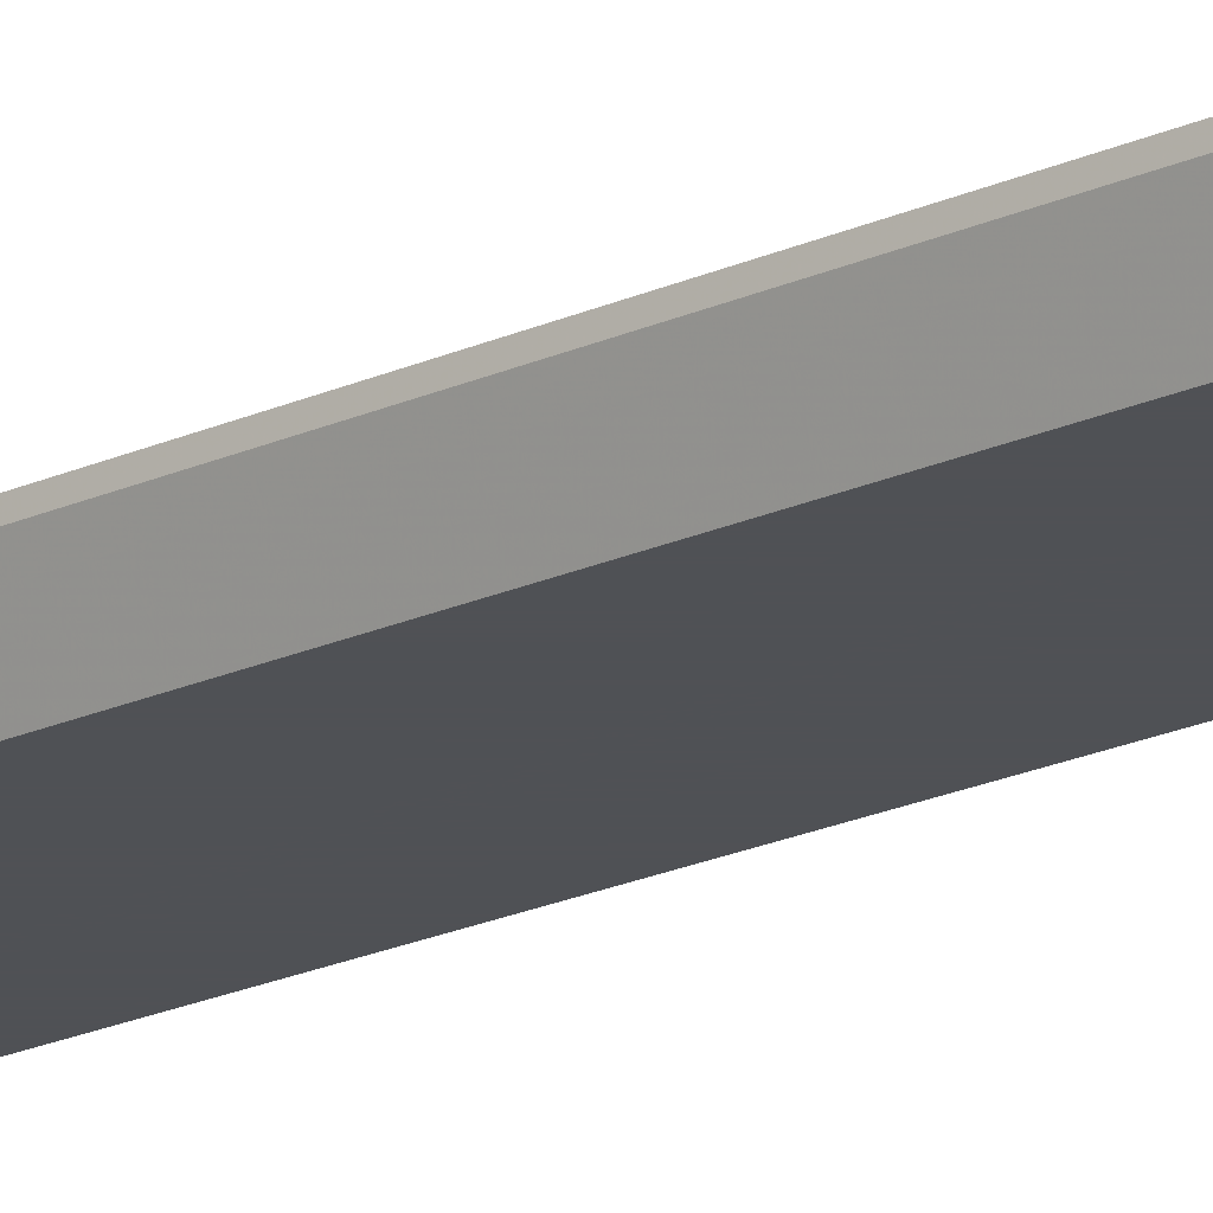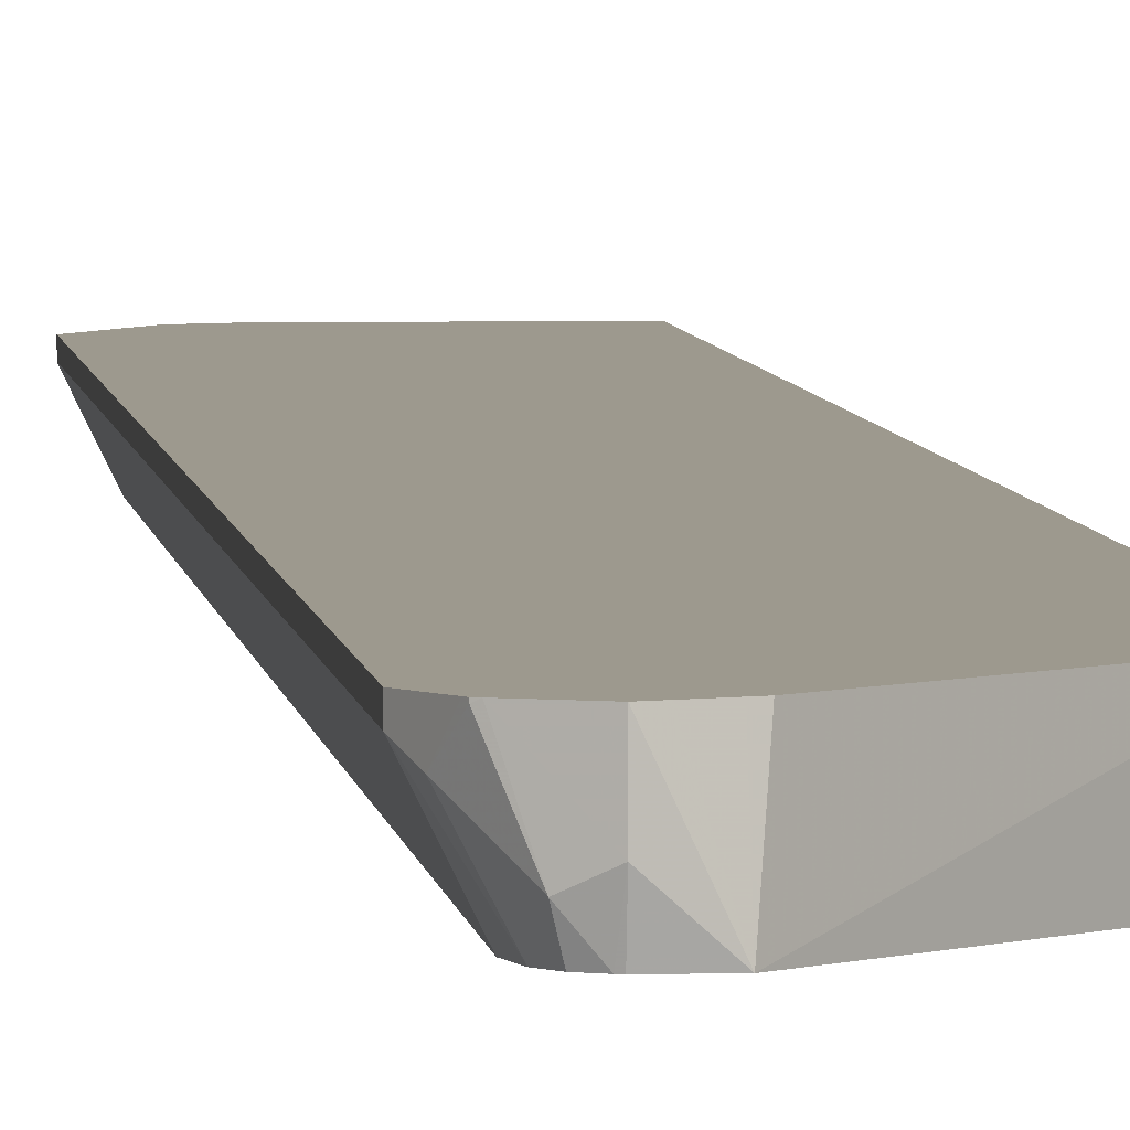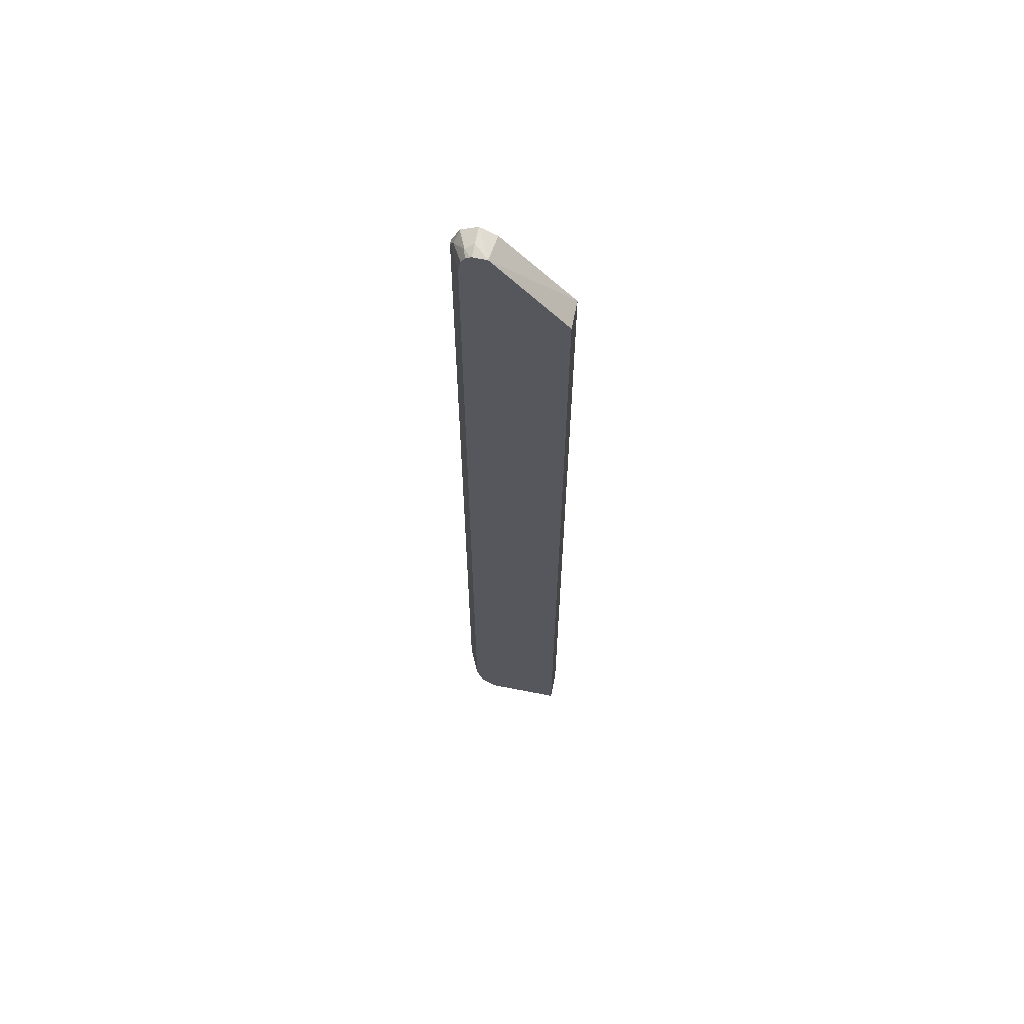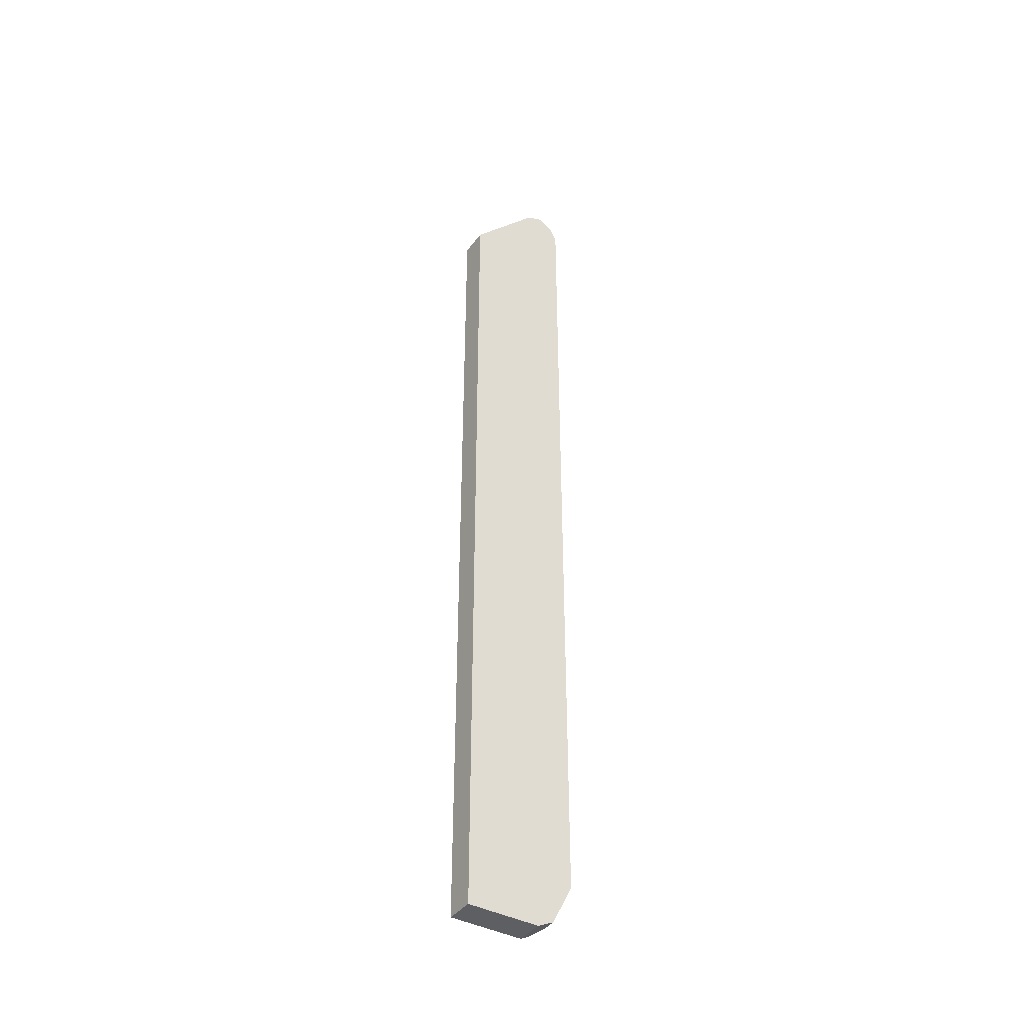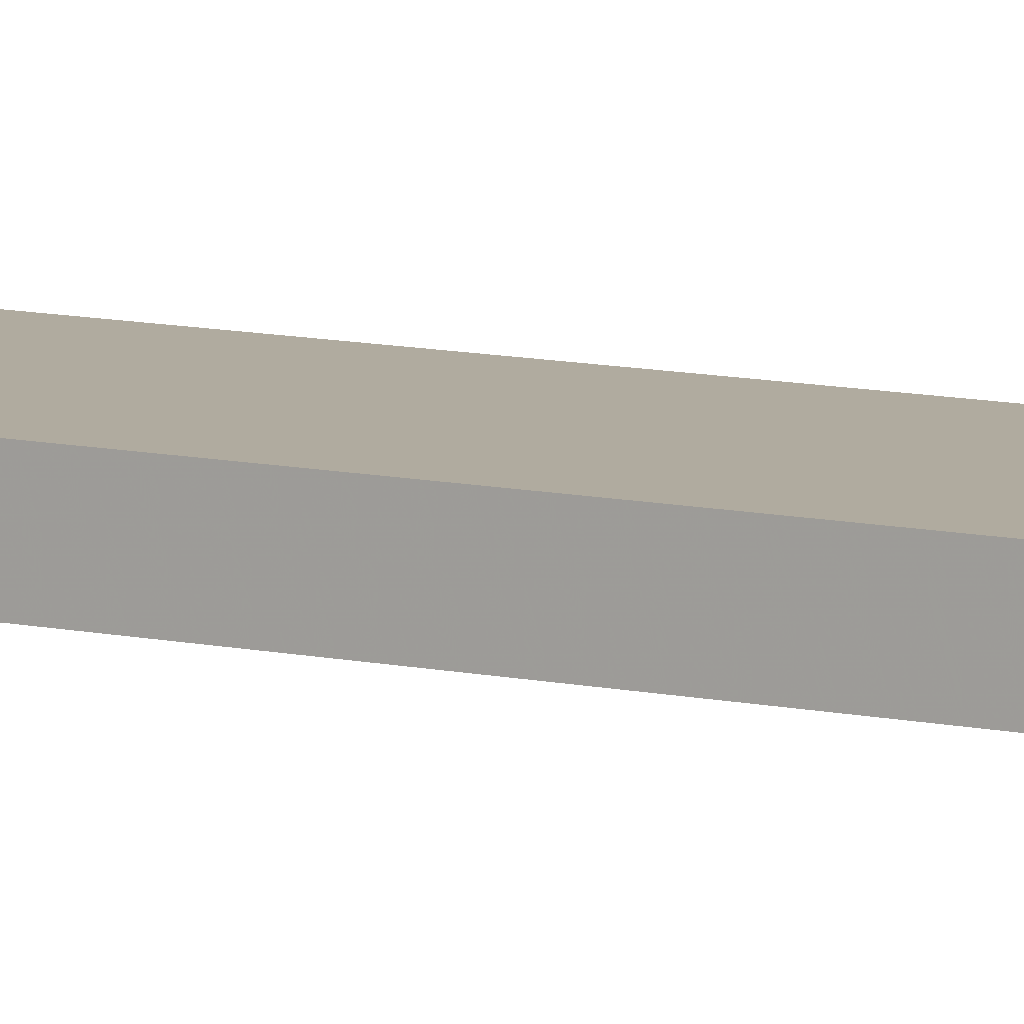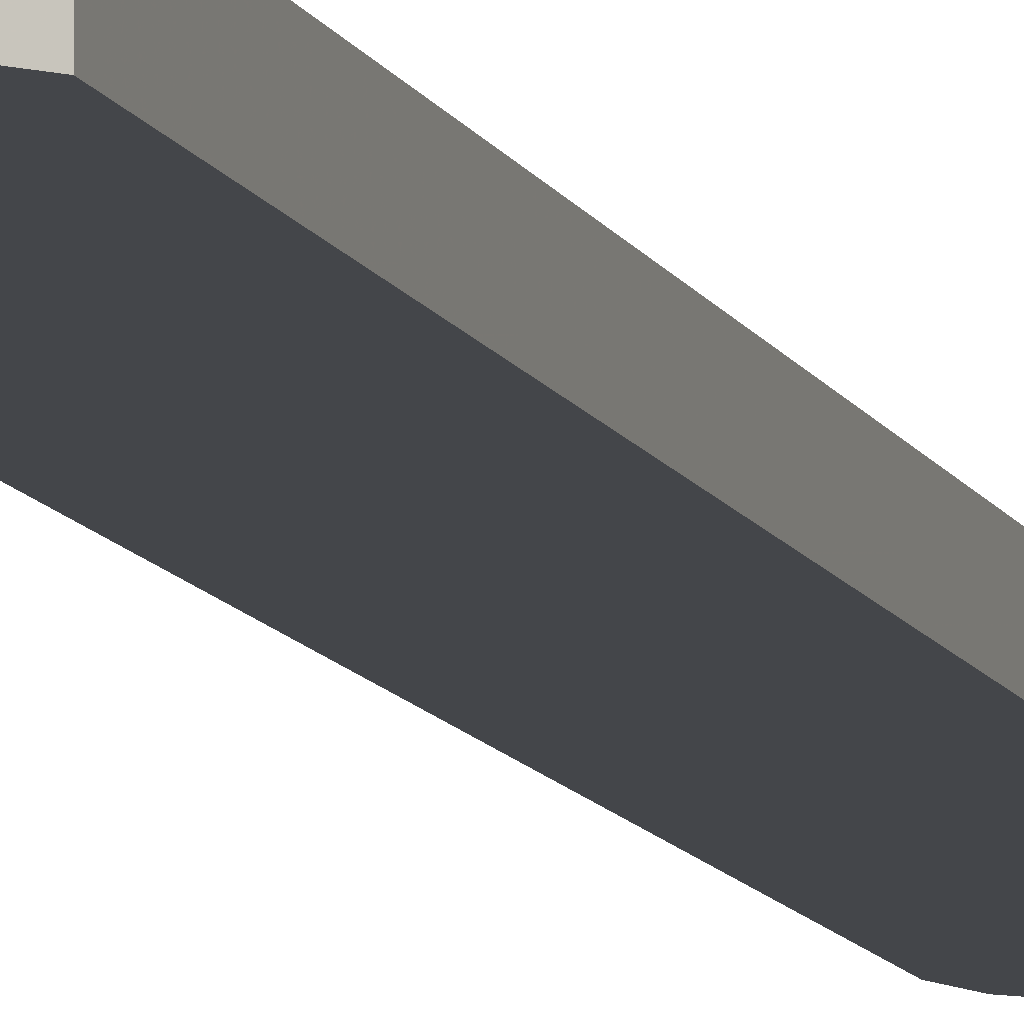
<metadata>
{"format":"obj","ext":"obj","renderer":"f3d","projection":"perspective","resolution":1024,"background":"white","views":[{"elev":-20.1,"azim":130.5,"up":"+Z"},{"elev":3.4,"azim":175.6,"up":"+Z"},{"elev":63.4,"azim":-168.7,"up":"+Y"},{"elev":-40.7,"azim":-33.2,"up":"+Y"},{"elev":9.7,"azim":-59.3,"up":"+Z"},{"elev":-9.8,"azim":-164.5,"up":"+Z"}]}
</metadata>
<code>
v 0.4248 -0.6713 0.131
v 0.5239 -0.6713 0.131
v 0.4248 -0.6713 0.1701
v 0.4248 0.524 0.131
v 0.5349 -0.6658 0.131
v 0.524 -0.6713 0.131
v 0.524 -0.6713 0.1701
v 0.4248 0.524 0.1701
v 0.5219 0.6345 0.131
v 0.5458 -0.6603 0.1474
v 0.5464 -0.6549 0.131
v 0.5465 -0.6549 0.131
v 0.5458 -0.6603 0.1701
v 0.5185 0.6276 0.1701
v 0.5228 0.6297 0.1701
v 0.5337 0.6353 0.1701
v 0.5403 0.6386 0.1701
v 0.5403 0.6386 0.1474
v 0.5403 0.6349 0.131
v 0.5526 -0.6467 0.1392
v 0.5567 -0.6222 0.131
v 0.569 -0.614 0.1556
v 0.5479 -0.6561 0.1701
v 0.5603 0.6286 0.1701
v 0.5513 0.6331 0.1419
v 0.542 0.6342 0.131
v 0.5567 -0.6058 0.131
v 0.5567 -0.6221 0.131
v 0.5731 -0.6058 0.1637
v 0.5731 -0.6058 0.1701
v 0.5698 -0.6125 0.1701
v 0.5567 0.6058 0.131
v 0.5676 0.6058 0.1528
v 0.5731 0.6058 0.1637
v 0.5622 0.6276 0.1692
v 0.5622 0.6276 0.1701
v 0.5676 0.6167 0.1583
v 0.5608 0.6222 0.1494
v 0.5485 0.6304 0.131
v 0.5731 0.6058 0.1701
v 0.5534 0.6222 0.131
v 0.5699 0.6122 0.1701
v 0.5631 0.6258 0.1701
f 22 28 27
f 22 31 23
f 22 30 31
f 22 29 30
f 21 28 22
f 21 27 28
f 20 21 22
f 18 26 19
f 17 24 18
f 18 24 25
f 13 22 23
f 13 20 22
f 12 21 20
f 11 21 12
f 10 12 20
f 10 20 13
f 22 27 32
f 18 25 26
f 22 32 33
f 37 43 42
f 22 34 29
f 9 18 19
f 38 41 39
f 37 41 38
f 35 43 37
f 35 36 43
f 34 42 40
f 34 37 42
f 34 41 37
f 33 41 34
f 32 41 33
f 29 40 30
f 29 34 40
f 25 38 39
f 25 37 38
f 25 35 37
f 24 36 35
f 24 35 25
f 22 33 34
f 9 17 18
f 25 39 26
f 9 15 16
f 2 5 6
f 1 5 2
f 1 11 5
f 1 21 11
f 1 27 21
f 1 32 27
f 1 41 32
f 1 39 41
f 1 26 39
f 1 19 26
f 1 9 19
f 1 4 9
f 1 8 4
f 1 7 3
f 1 6 7
f 1 2 6
f 9 16 17
f 3 7 13
f 3 13 23
f 1 3 8
f 3 31 30
f 3 23 31
f 8 14 9
f 5 12 10
f 9 14 15
f 5 7 6
f 5 13 7
f 5 10 13
f 4 8 9
f 3 14 8
f 5 11 12
f 3 16 15
f 3 17 16
f 3 24 17
f 3 36 24
f 3 43 36
f 3 42 43
f 3 40 42
f 3 15 14
f 3 30 40

</code>
